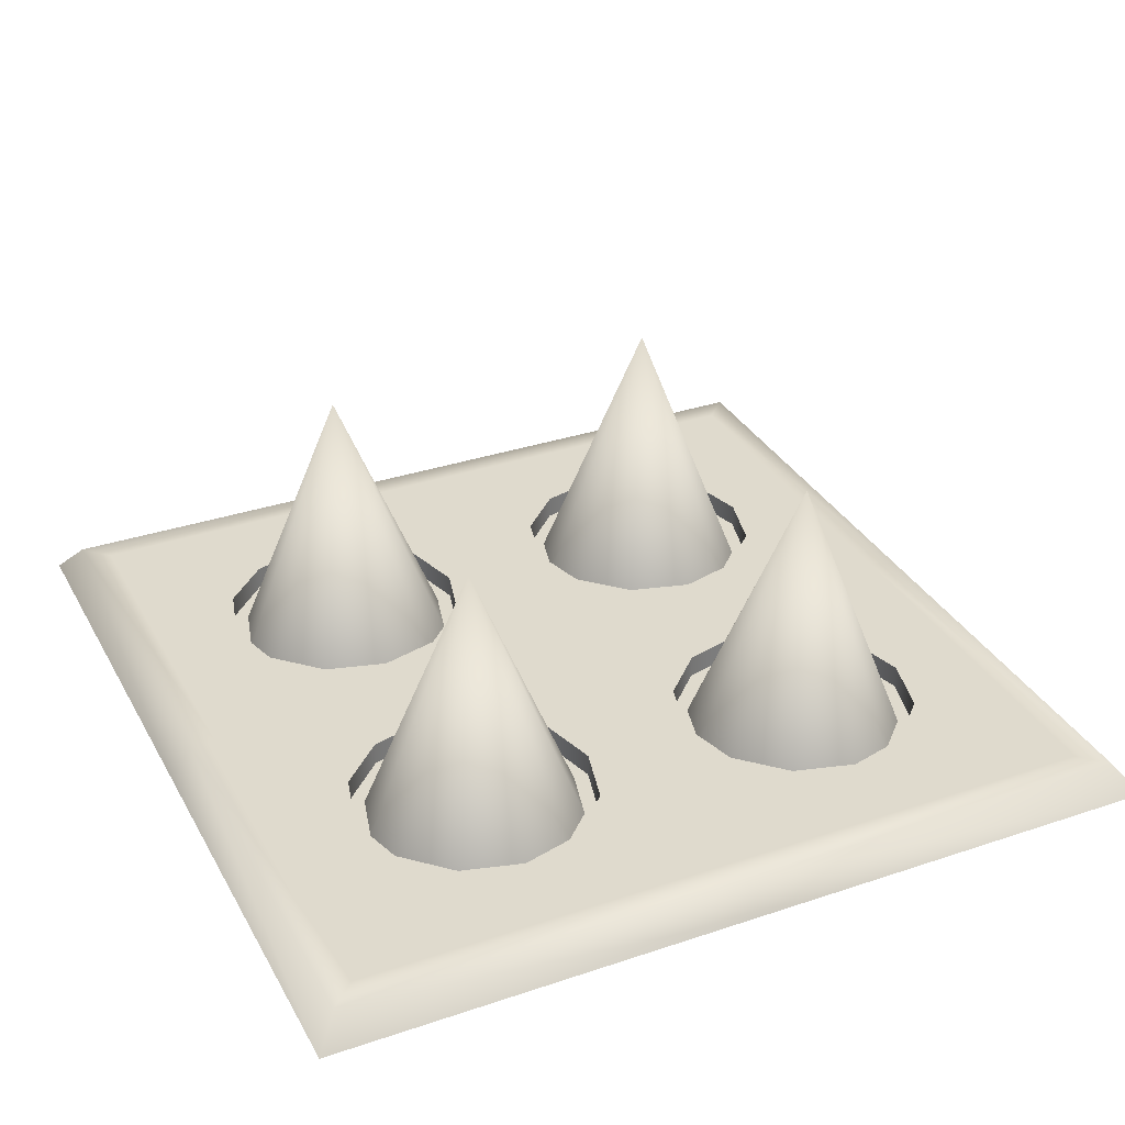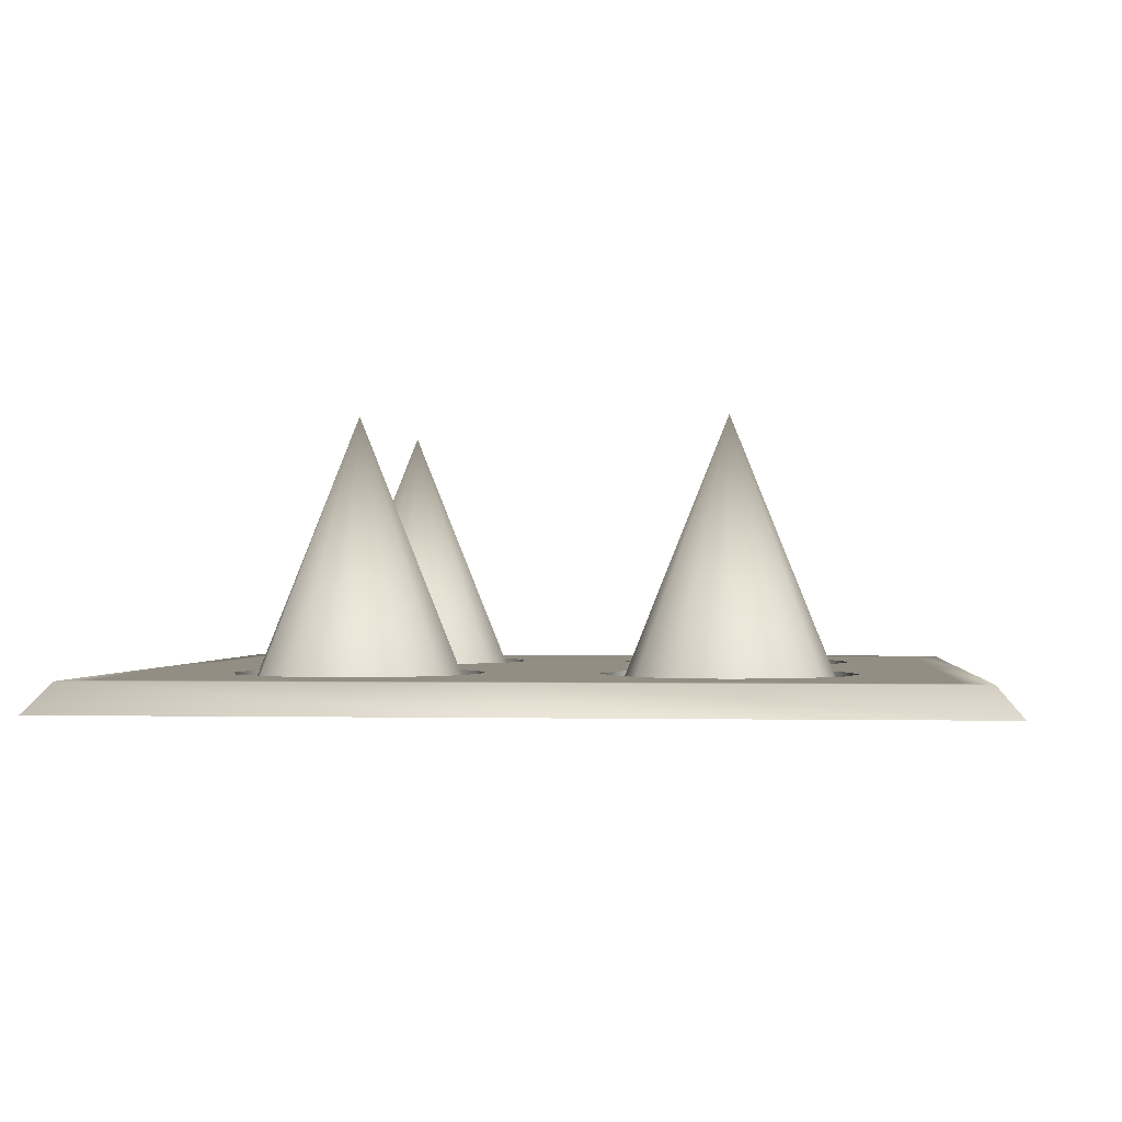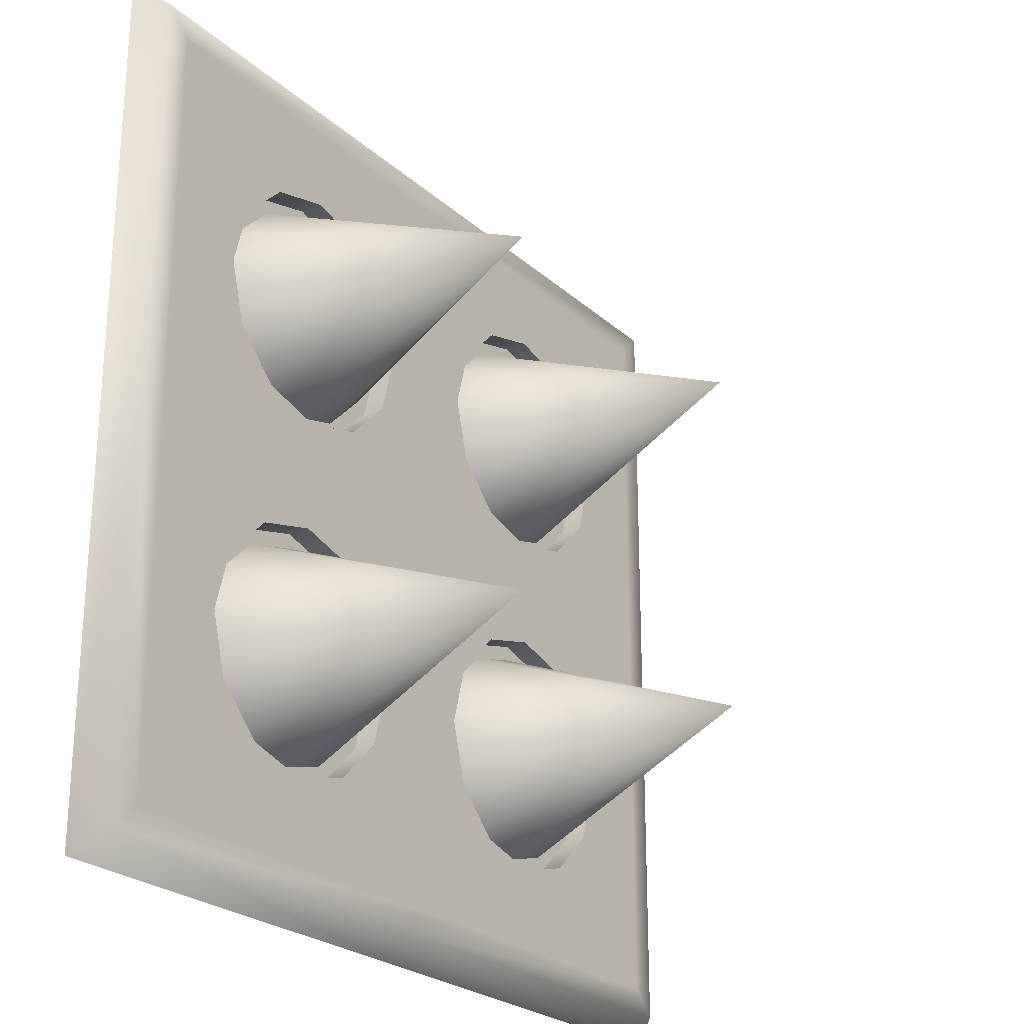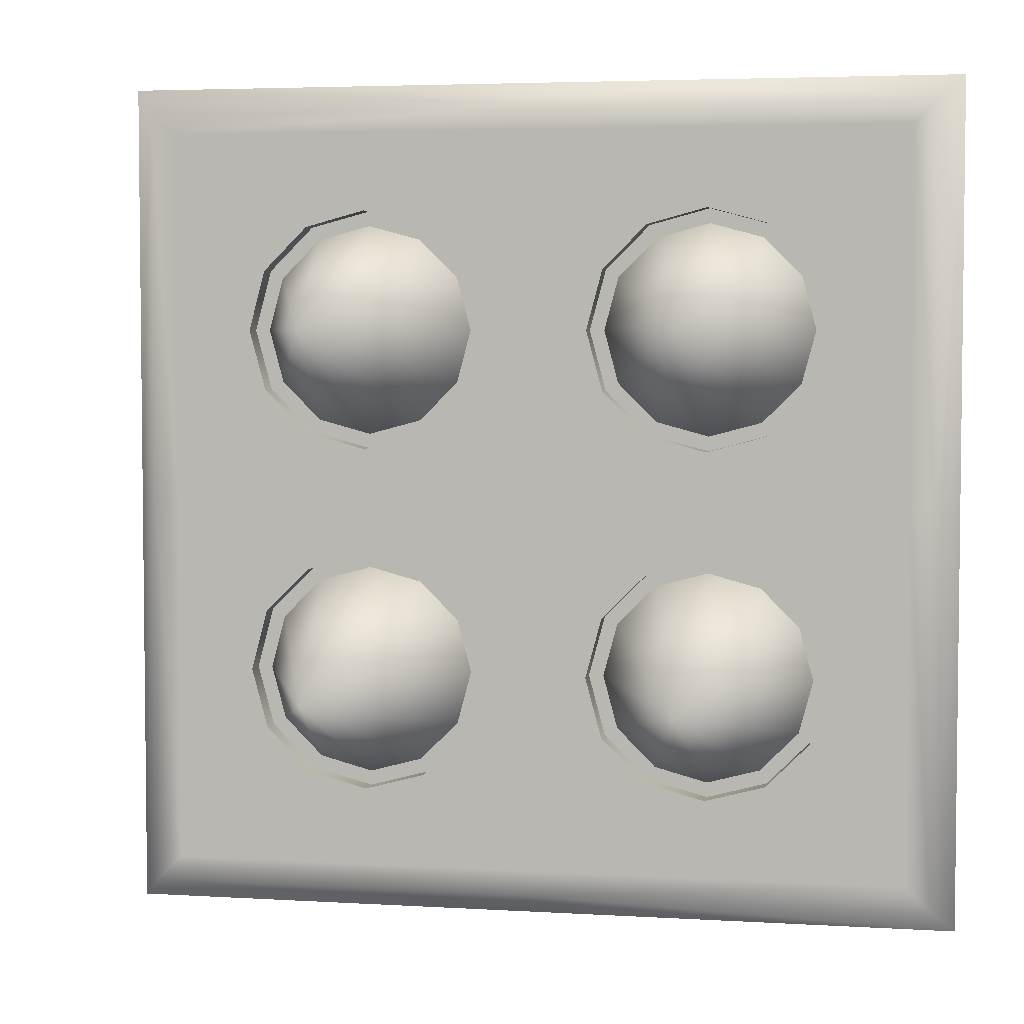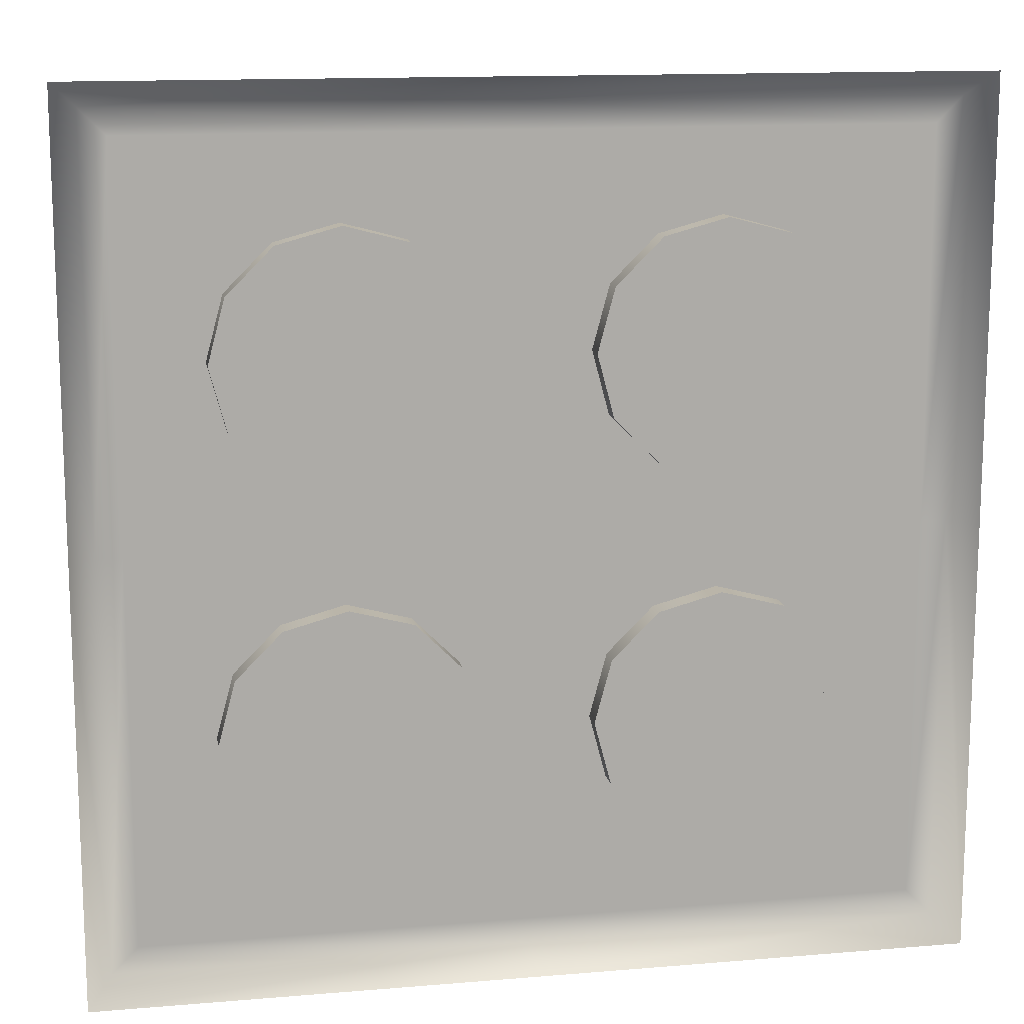
<metadata>
{"format":"obj","ext":"obj","renderer":"f3d","projection":"perspective","resolution":1024,"background":"white","views":[{"elev":32.7,"azim":-115.0,"up":"+Y"},{"elev":-0.6,"azim":-84.5,"up":"+Y"},{"elev":-24.7,"azim":125.3,"up":"+Z"},{"elev":4.2,"azim":-168.7,"up":"+Z"},{"elev":13.6,"azim":-10.7,"up":"+Z"}]}
</metadata>
<code>
g obstacle_spikes_small
v 0 5.96e-08 0.75
v -0.75 5.96e-08 0.75
v -0.7089 0.05 0.7089
v 0 0.05 0.7089
v 0.75 5.96e-08 0.75
v 0.7089 0.05 0.7089
v 0.75 0 -4.47e-08
v 0.7089 0.05 -4.154e-08
v 0.75 -5.96e-08 -0.75
v 0.7089 0.05 -0.7089
v 0.6642 0.05 -0.6642
v 0 -5.96e-08 -0.75
v 0 0.05 -0.7089
v -0.75 -5.96e-08 -0.75
v -0.7089 0.05 -0.7089
v -0.75 0 0
v -0.7089 0.05 -4.154e-08
v -0.75 5.96e-08 0.75
v -0.7089 0.05 0.7089
v 0.6642 0.05 -4.364e-08
v 0.6642 0.05 0.6642
v 0 0.05 0.7089
v 0.5244 0.05 -0.31
v 0.4956 0.05 -0.2028
v 0.4172 0.05 -0.1244
v 0.4956 0.05 -0.4172
v 0.4172 0.05 -0.4956
v 0.31 0.05 -0.5244
v 0.31 0.05 -0.09563
v 0 0.05 -0.6642
v 0.2028 0.05 -0.4956
v 0.1244 0.05 -0.4172
v 0 0.05 -0.7089
v -0.6642 0.05 -0.6642
v 0.09563 0.05 -0.31
v -0.7089 0.05 -0.7089
v 0 0.05 -4.252e-08
v 0.2028 0.05 -0.1244
v 0.1244 0.05 -0.2028
v -0.6642 0.05 -4.364e-08
v -0.7089 0.05 -4.154e-08
v -0.6642 0.05 0.6642
v -0.7089 0.05 0.7089
v -0.31 0.05 0.09563
v -0.4172 0.05 0.1244
v -0.4956 0.05 0.2028
v -0.2028 0.05 0.1244
v -0.1244 0.05 0.2028
v -0.5244 0.05 0.31
v -0.4956 0.05 0.4172
v -0.4172 0.05 0.4956
v -0.31 0.05 0.5244
v -0.09563 0.05 0.31
v 0 0.05 0.6642
v -0.2028 0.05 0.4956
v -0.1244 0.05 0.4172
v -0.31 0.05 -0.09563
v -0.2028 0.05 -0.1244
v -0.1244 0.05 -0.2028
v -0.4172 0.05 -0.1244
v -0.4956 0.05 -0.2028
v -0.5244 0.05 -0.31
v -0.4956 0.05 -0.4172
v -0.4172 0.05 -0.4956
v -0.31 0.05 -0.5244
v -0.2028 0.05 -0.4956
v -0.1244 0.05 -0.4172
v -0.09563 0.05 -0.31
v 0.1244 0.05 0.2028
v 0.2028 0.05 0.1244
v 0.09563 0.05 0.31
v 0.31 0.05 0.09563
v 0.1244 0.05 0.4172
v 0.2028 0.05 0.4956
v 0.31 0.05 0.5244
v 0.4172 0.05 0.1244
v 0.4956 0.05 0.2028
v 0.5244 0.05 0.31
v 0.4172 0.05 0.4956
v 0.4956 0.05 0.4172
v -0.31 0.01 0.1219
v -0.2159 0.01 0.1471
v -0.31 0.48 0.31
v -0.4041 0.01 0.1471
v -0.1471 0.01 0.2159
v -0.4729 0.01 0.2159
v -0.1219 0.01 0.31
v -0.4981 0.01 0.31
v -0.1471 0.01 0.4041
v -0.4729 0.01 0.4041
v -0.2159 0.01 0.4729
v -0.4041 0.01 0.4729
v -0.31 0.01 0.4981
v 0.31 0.01 0.1219
v 0.4041 0.01 0.1471
v 0.31 0.48 0.31
v 0.2159 0.01 0.1471
v 0.4729 0.01 0.2159
v 0.1471 0.01 0.2159
v 0.4981 0.01 0.31
v 0.1219 0.01 0.31
v 0.4729 0.01 0.4041
v 0.1471 0.01 0.4041
v 0.4041 0.01 0.4729
v 0.2159 0.01 0.4729
v 0.31 0.01 0.4981
v 0.31 0.01 -0.4981
v 0.4041 0.01 -0.4729
v 0.31 0.48 -0.31
v 0.2159 0.01 -0.4729
v 0.4729 0.01 -0.4041
v 0.1471 0.01 -0.4041
v 0.4981 0.01 -0.31
v 0.1219 0.01 -0.31
v 0.4729 0.01 -0.2159
v 0.1471 0.01 -0.2159
v 0.4041 0.01 -0.1471
v 0.2159 0.01 -0.1471
v 0.31 0.01 -0.1219
v -0.31 0.01 -0.4981
v -0.2159 0.01 -0.4729
v -0.31 0.48 -0.31
v -0.4041 0.01 -0.4729
v -0.1471 0.01 -0.4041
v -0.4729 0.01 -0.4041
v -0.1219 0.01 -0.31
v -0.4981 0.01 -0.31
v -0.1471 0.01 -0.2159
v -0.4729 0.01 -0.2159
v -0.2159 0.01 -0.1471
v -0.4041 0.01 -0.1471
v -0.31 0.01 -0.1219
v 0.2028 0.01 -0.1244
v 0.31 0.01 -0.31
v 0.31 0.01 -0.09563
v 0.1244 0.01 -0.2028
v 0.4172 0.01 -0.1244
v 0.09563 0.01 -0.31
v 0.4956 0.01 -0.2028
v 0.1244 0.01 -0.4172
v 0.5244 0.01 -0.31
v 0.2028 0.01 -0.4956
v 0.4956 0.01 -0.4172
v 0.31 0.01 -0.5244
v 0.4172 0.01 -0.4956
v -0.09563 0.01 0.31
v -0.31 0.01 0.31
v -0.1244 0.01 0.2028
v -0.1244 0.01 0.4172
v -0.2028 0.01 0.1244
v -0.2028 0.01 0.4956
v -0.31 0.01 0.09563
v -0.31 0.01 0.5244
v -0.4172 0.01 0.1244
v -0.4172 0.01 0.4956
v -0.4956 0.01 0.2028
v -0.4956 0.01 0.4172
v -0.5244 0.01 0.31
v 0.4956 0.01 0.4172
v 0.31 0.01 0.31
v 0.5244 0.01 0.31
v 0.4172 0.01 0.4956
v 0.4956 0.01 0.2028
v 0.31 0.01 0.5244
v 0.4172 0.01 0.1244
v 0.2028 0.01 0.4956
v 0.31 0.01 0.09563
v 0.1244 0.01 0.4172
v 0.2028 0.01 0.1244
v 0.09563 0.01 0.31
v 0.1244 0.01 0.2028
v -0.09563 0.01 -0.31
v -0.31 0.01 -0.31
v -0.1244 0.01 -0.4172
v -0.1244 0.01 -0.2028
v -0.2028 0.01 -0.4956
v -0.2028 0.01 -0.1244
v -0.31 0.01 -0.5244
v -0.31 0.01 -0.09563
v -0.4172 0.01 -0.4956
v -0.4172 0.01 -0.1244
v -0.4956 0.01 -0.4172
v -0.4956 0.01 -0.2028
v -0.5244 0.01 -0.31
v 0.09563 0.05 0.31
v 0.09563 0.01 0.31
v 0.1244 0.01 0.4172
v 0.1244 0.05 0.2028
v 0.1244 0.05 0.4172
v 0.1244 0.01 0.2028
v 0.2028 0.01 0.4956
v 0.2028 0.05 0.1244
v 0.2028 0.05 0.4956
v 0.2028 0.01 0.1244
v 0.31 0.01 0.5244
v 0.31 0.05 0.09563
v 0.31 0.05 0.5244
v 0.31 0.01 0.09563
v 0.4172 0.01 0.4956
v 0.4172 0.05 0.1244
v 0.4172 0.05 0.4956
v 0.4172 0.01 0.1244
v 0.4956 0.01 0.4172
v 0.4956 0.05 0.2028
v 0.4956 0.05 0.4172
v 0.4956 0.01 0.2028
v 0.5244 0.01 0.31
v 0.5244 0.05 0.31
v -0.4172 0.05 0.1244
v -0.4172 0.01 0.1244
v -0.4956 0.01 0.2028
v -0.31 0.05 0.09563
v -0.4956 0.05 0.2028
v -0.31 0.01 0.09563
v -0.5244 0.01 0.31
v -0.2028 0.05 0.1244
v -0.5244 0.05 0.31
v -0.2028 0.01 0.1244
v -0.4956 0.01 0.4172
v -0.1244 0.05 0.2028
v -0.4956 0.05 0.4172
v -0.1244 0.01 0.2028
v -0.4172 0.01 0.4956
v -0.09563 0.05 0.31
v -0.4172 0.05 0.4956
v -0.09563 0.01 0.31
v -0.31 0.01 0.5244
v -0.1244 0.05 0.4172
v -0.31 0.05 0.5244
v -0.1244 0.01 0.4172
v -0.2028 0.01 0.4956
v -0.2028 0.05 0.4956
v 0.4172 0.05 -0.4956
v 0.4172 0.01 -0.4956
v 0.31 0.01 -0.5244
v 0.31 0.05 -0.5244
v 0.4956 0.05 -0.4172
v 0.2028 0.01 -0.4956
v 0.4956 0.01 -0.4172
v 0.2028 0.05 -0.4956
v 0.5244 0.05 -0.31
v 0.1244 0.01 -0.4172
v 0.5244 0.01 -0.31
v 0.1244 0.05 -0.4172
v 0.4956 0.05 -0.2028
v 0.09563 0.01 -0.31
v 0.4956 0.01 -0.2028
v 0.09563 0.05 -0.31
v 0.4172 0.05 -0.1244
v 0.1244 0.01 -0.2028
v 0.4172 0.01 -0.1244
v 0.1244 0.05 -0.2028
v 0.31 0.05 -0.09563
v 0.2028 0.01 -0.1244
v 0.31 0.01 -0.09563
v 0.2028 0.05 -0.1244
v -0.4956 0.05 -0.4172
v -0.4956 0.01 -0.4172
v -0.5244 0.01 -0.31
v -0.5244 0.05 -0.31
v -0.4172 0.05 -0.4956
v -0.4956 0.01 -0.2028
v -0.4172 0.01 -0.4956
v -0.4956 0.05 -0.2028
v -0.31 0.05 -0.5244
v -0.4172 0.01 -0.1244
v -0.31 0.01 -0.5244
v -0.4172 0.05 -0.1244
v -0.2028 0.05 -0.4956
v -0.31 0.01 -0.09563
v -0.2028 0.01 -0.4956
v -0.31 0.05 -0.09563
v -0.1244 0.05 -0.4172
v -0.2028 0.01 -0.1244
v -0.1244 0.01 -0.4172
v -0.2028 0.05 -0.1244
v -0.09563 0.05 -0.31
v -0.1244 0.01 -0.2028
v -0.09563 0.01 -0.31
v -0.1244 0.05 -0.2028
g obstacle_spikes_small_0
f 3 2 1
f 4 3 1
f 4 1 5
f 6 4 5
f 6 5 7
f 8 6 7
f 8 7 9
f 10 8 9
f 8 10 11
f 10 9 12
f 13 10 12
f 13 12 14
f 15 13 14
f 15 14 16
f 17 15 16
f 17 16 18
f 19 17 18
f 6 8 20
f 20 8 11
f 21 6 20
f 22 6 21
f 20 11 23
f 24 20 23
f 24 25 20
f 23 11 26
f 26 11 27
f 27 11 28
f 25 29 20
f 11 30 28
f 28 30 31
f 11 10 30
f 31 30 32
f 10 33 30
f 30 33 34
f 32 30 35
f 33 36 34
f 20 29 37
f 35 30 37
f 37 29 38
f 37 39 35
f 37 38 39
f 34 36 40
f 36 41 40
f 40 41 42
f 41 43 42
f 40 44 37
f 45 44 40
f 46 45 40
f 37 44 47
f 37 47 48
f 40 49 46
f 42 49 40
f 42 50 49
f 42 51 50
f 42 52 51
f 37 48 53
f 42 43 54
f 54 52 42
f 53 54 37
f 43 22 54
f 54 55 52
f 56 54 53
f 55 54 56
f 54 22 21
f 37 57 40
f 58 57 37
f 59 58 37
f 40 57 60
f 40 60 61
f 40 61 62
f 62 34 40
f 63 34 62
f 64 34 63
f 65 34 64
f 30 34 65
f 66 30 65
f 67 30 66
f 68 30 67
f 59 37 68
f 37 30 68
f 70 37 69
f 69 37 71
f 37 70 72
f 71 37 54
f 37 72 20
f 71 54 73
f 74 73 54
f 54 75 74
f 20 72 76
f 20 76 77
f 20 77 78
f 21 75 54
f 20 78 21
f 79 75 21
f 21 78 80
f 80 79 21
f 83 82 81
f 83 81 84
f 83 85 82
f 83 84 86
f 83 87 85
f 83 86 88
f 83 89 87
f 83 88 90
f 83 91 89
f 83 90 92
f 83 93 91
f 83 92 93
f 96 95 94
f 96 94 97
f 96 98 95
f 96 97 99
f 96 100 98
f 96 99 101
f 96 102 100
f 96 101 103
f 96 104 102
f 96 103 105
f 96 106 104
f 96 105 106
f 109 108 107
f 109 107 110
f 109 111 108
f 109 110 112
f 109 113 111
f 109 112 114
f 109 115 113
f 109 114 116
f 109 117 115
f 109 116 118
f 109 119 117
f 109 118 119
f 122 121 120
f 122 120 123
f 122 124 121
f 122 123 125
f 122 126 124
f 122 125 127
f 122 128 126
f 122 127 129
f 122 130 128
f 122 129 131
f 122 132 130
f 122 131 132
f 135 134 133
f 133 134 136
f 137 134 135
f 136 134 138
f 139 134 137
f 138 134 140
f 141 134 139
f 140 134 142
f 143 134 141
f 142 134 144
f 145 134 143
f 144 134 145
f 148 147 146
f 146 147 149
f 150 147 148
f 149 147 151
f 152 147 150
f 151 147 153
f 154 147 152
f 153 147 155
f 156 147 154
f 155 147 157
f 158 147 156
f 157 147 158
f 161 160 159
f 159 160 162
f 163 160 161
f 162 160 164
f 165 160 163
f 164 160 166
f 167 160 165
f 166 160 168
f 169 160 167
f 168 160 170
f 171 160 169
f 170 160 171
f 174 173 172
f 172 173 175
f 176 173 174
f 175 173 177
f 178 173 176
f 177 173 179
f 180 173 178
f 179 173 181
f 182 173 180
f 181 173 183
f 184 173 182
f 183 173 184
f 187 186 185
f 185 186 188
f 189 187 185
f 186 190 188
f 191 187 189
f 188 190 192
f 193 191 189
f 190 194 192
f 195 191 193
f 192 194 196
f 197 195 193
f 194 198 196
f 199 195 197
f 196 198 200
f 201 199 197
f 198 202 200
f 203 199 201
f 200 202 204
f 205 203 201
f 202 206 204
f 207 203 205
f 204 206 208
f 208 207 205
f 206 207 208
f 211 210 209
f 209 210 212
f 213 211 209
f 210 214 212
f 215 211 213
f 212 214 216
f 217 215 213
f 214 218 216
f 219 215 217
f 216 218 220
f 221 219 217
f 218 222 220
f 223 219 221
f 220 222 224
f 225 223 221
f 222 226 224
f 227 223 225
f 224 226 228
f 229 227 225
f 226 230 228
f 231 227 229
f 228 230 232
f 232 231 229
f 230 231 232
f 235 234 233
f 236 235 233
f 233 234 237
f 238 235 236
f 234 239 237
f 240 238 236
f 237 239 241
f 242 238 240
f 239 243 241
f 244 242 240
f 241 243 245
f 246 242 244
f 243 247 245
f 248 246 244
f 245 247 249
f 250 246 248
f 247 251 249
f 252 250 248
f 249 251 253
f 254 250 252
f 251 255 253
f 256 254 252
f 253 255 256
f 255 254 256
f 259 258 257
f 260 259 257
f 257 258 261
f 262 259 260
f 258 263 261
f 264 262 260
f 261 263 265
f 266 262 264
f 263 267 265
f 268 266 264
f 265 267 269
f 270 266 268
f 267 271 269
f 272 270 268
f 269 271 273
f 274 270 272
f 271 275 273
f 276 274 272
f 273 275 277
f 278 274 276
f 275 279 277
f 280 278 276
f 277 279 280
f 279 278 280

</code>
